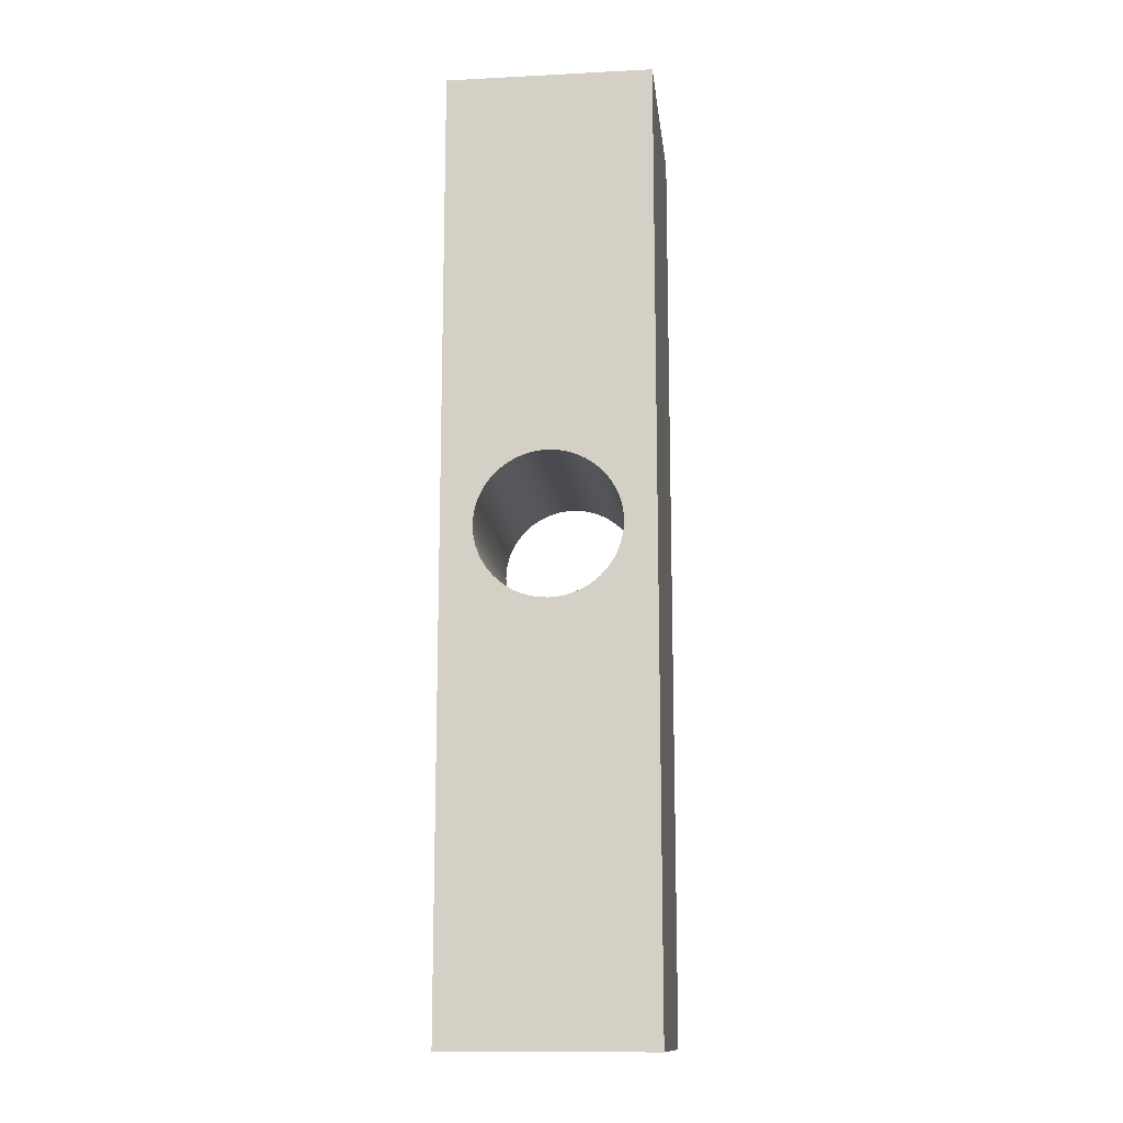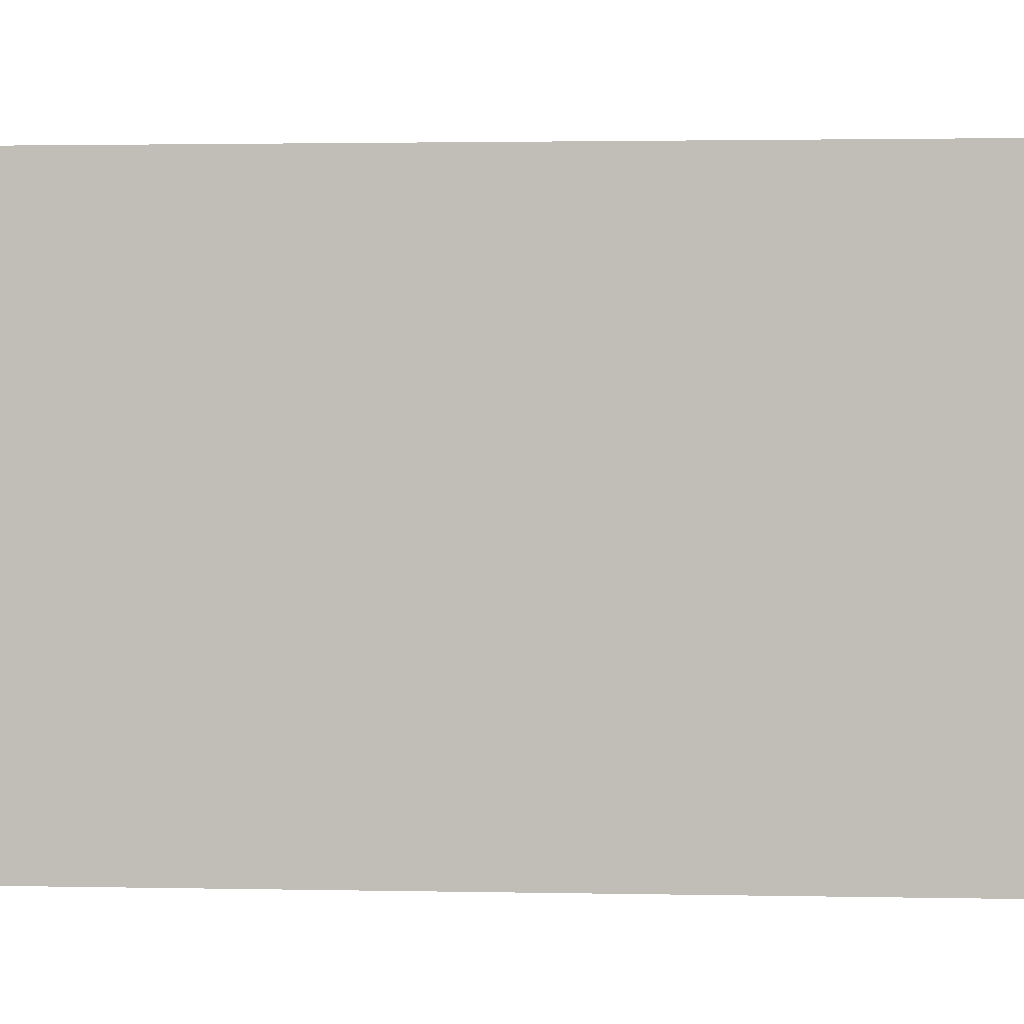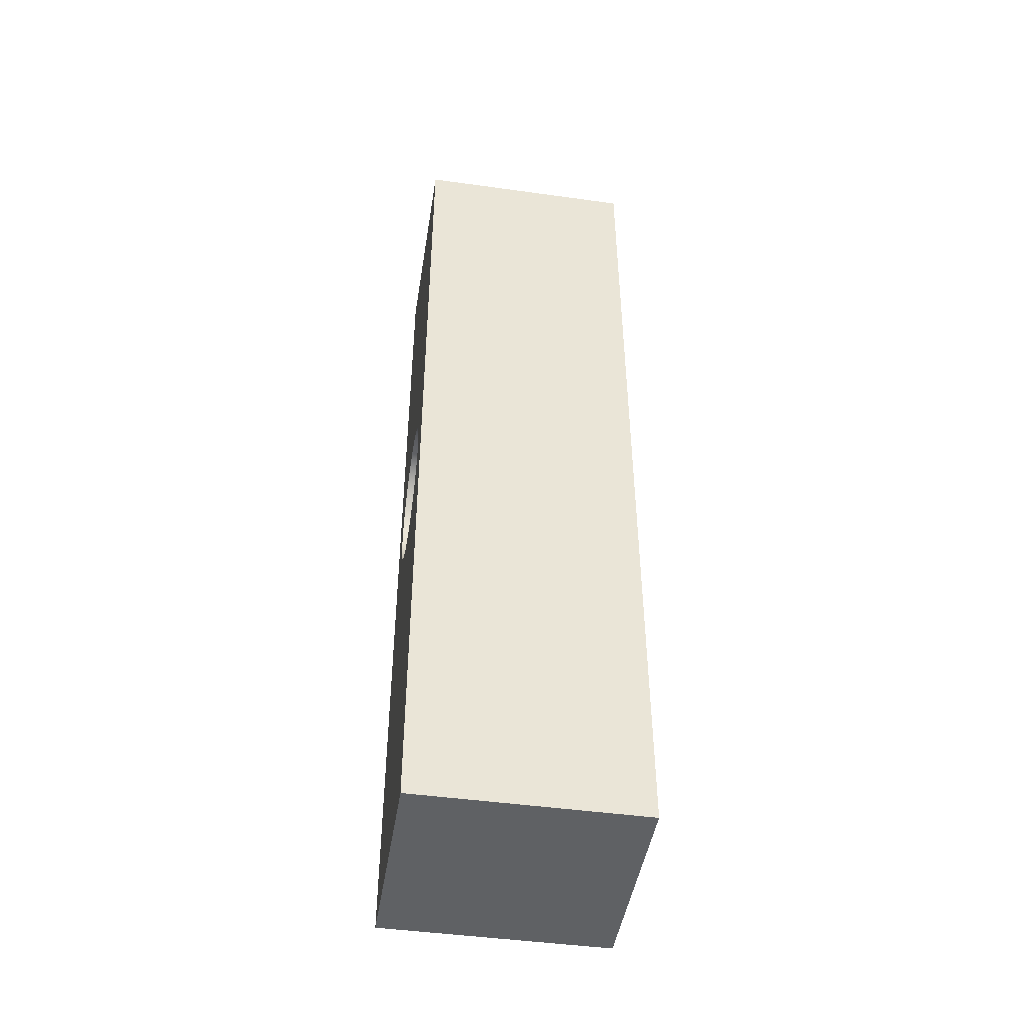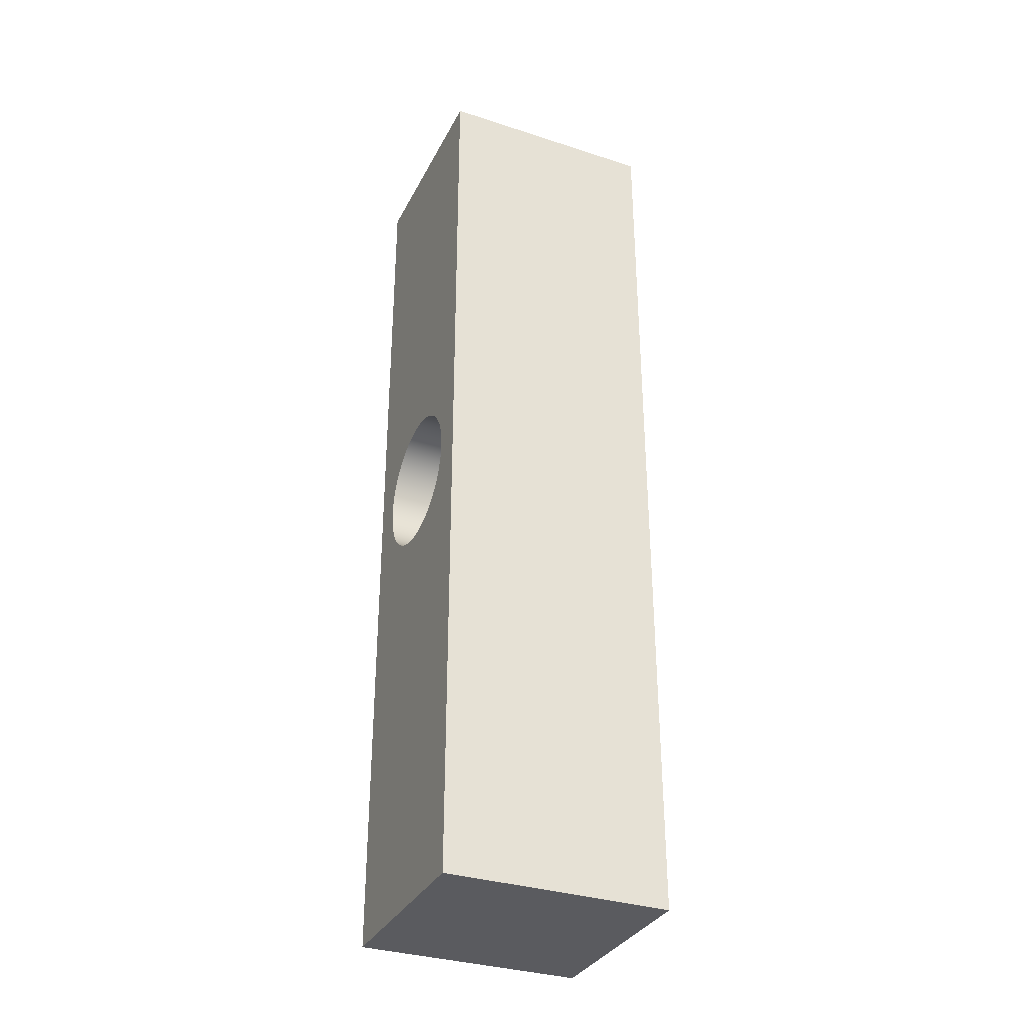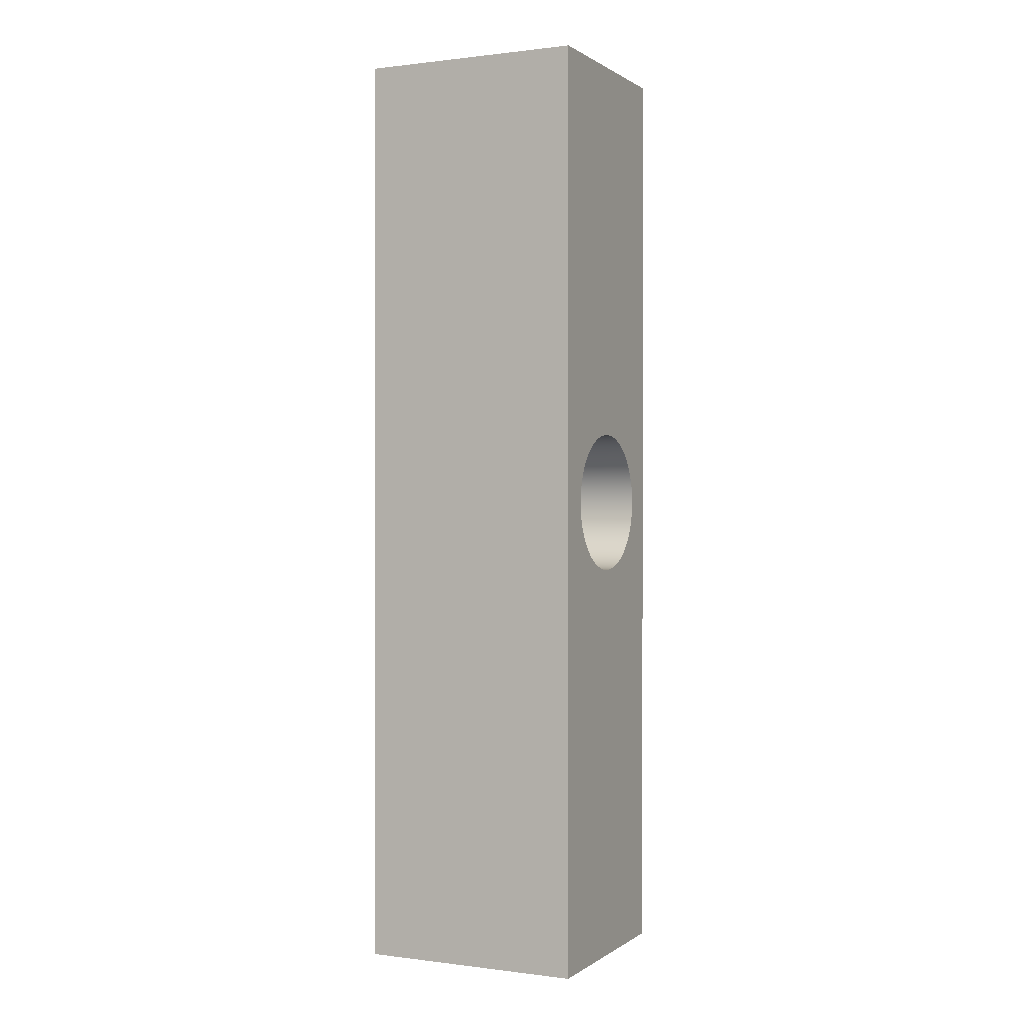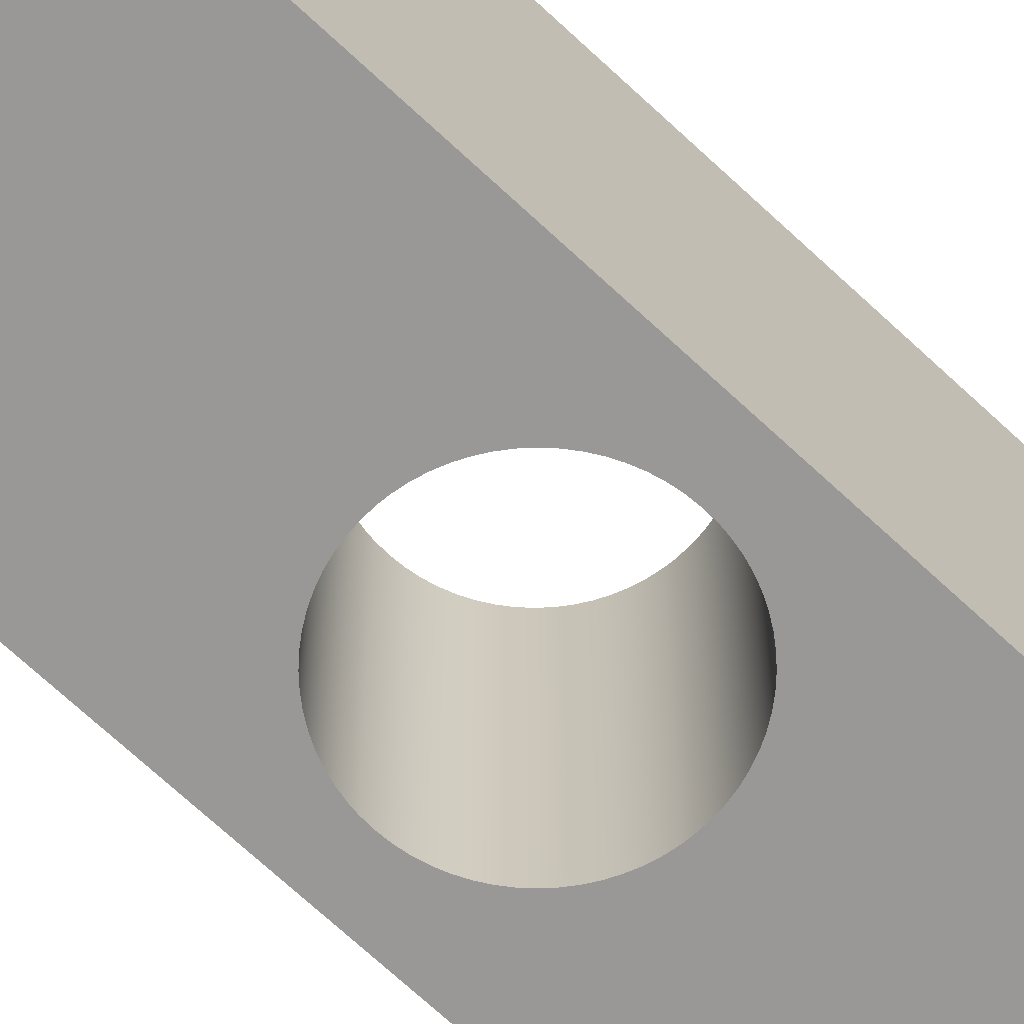
<metadata>
{"format":"obj","ext":"obj","renderer":"f3d","projection":"perspective","resolution":1024,"background":"white","views":[{"elev":-13.6,"azim":-173.5,"up":"+Y"},{"elev":0.9,"azim":99.3,"up":"+Z"},{"elev":-46.4,"azim":81.0,"up":"+Y"},{"elev":-33.5,"azim":66.1,"up":"+Y"},{"elev":0.5,"azim":115.5,"up":"+Y"},{"elev":-68.6,"azim":46.7,"up":"+Z"}]}
</metadata>
<code>
v 66.8 0 0
v 66.8 210.1 0
v 20.8 210.1 0
v 20.8 0 0
v 43.8 91.41 0
v 42.24 91.48 0
v 40.71 91.71 0
v 39.24 92.07 0
v 37.83 92.57 0
v 36.47 93.19 0
v 35.19 93.94 0
v 33.99 94.79 0
v 32.87 95.75 0
v 31.85 96.81 0
v 30.92 97.96 0
v 30.1 99.19 0
v 29.4 100.5 0
v 28.81 101.9 0
v 28.36 103.3 0
v 28.04 104.8 0
v 27.91 105.8 0
v 27.83 107.4 0
v 27.91 108.9 0
v 28.13 110.5 0
v 28.5 111.9 0
v 29 113.3 0
v 29.62 114.7 0
v 30.36 116 0
v 31.22 117.2 0
v 32.18 118.3 0
v 33.23 119.3 0
v 34.38 120.3 0
v 35.61 121.1 0
v 36.92 121.8 0
v 38.29 122.4 0
v 39.73 122.8 0
v 41.22 123.1 0
v 42.24 123.3 0
v 43.8 123.3 0
v 45.36 123.3 0
v 46.88 123 0
v 48.36 122.7 0
v 49.77 122.2 0
v 51.12 121.6 0
v 52.4 120.8 0
v 53.61 120 0
v 54.73 119 0
v 55.75 117.9 0
v 56.68 116.8 0
v 57.5 115.6 0
v 58.2 114.3 0
v 58.78 112.9 0
v 59.24 111.4 0
v 59.56 110 0
v 59.69 108.9 0
v 59.77 107.4 0
v 59.69 105.8 0
v 59.47 104.3 0
v 59.1 102.8 0
v 58.6 101.4 0
v 57.98 100 0
v 57.23 98.77 0
v 56.38 97.56 0
v 55.42 96.45 0
v 54.36 95.42 0
v 53.22 94.5 0
v 51.99 93.68 0
v 50.68 92.97 0
v 49.31 92.39 0
v 47.87 91.93 0
v 46.38 91.62 0
v 45.36 91.48 0
v 66.8 0 50
v 66.8 210.1 50
v 20.8 210.1 50
v 20.8 0 50
v 43.8 91.41 50
v 42.24 91.48 50
v 40.71 91.71 50
v 39.24 92.07 50
v 37.83 92.57 50
v 36.47 93.19 50
v 35.19 93.94 50
v 33.99 94.79 50
v 32.87 95.75 50
v 31.85 96.81 50
v 30.92 97.96 50
v 30.1 99.19 50
v 29.4 100.5 50
v 28.81 101.9 50
v 28.36 103.3 50
v 28.04 104.8 50
v 27.91 105.8 50
v 27.83 107.4 50
v 27.91 108.9 50
v 28.13 110.5 50
v 28.5 111.9 50
v 29 113.3 50
v 29.62 114.7 50
v 30.36 116 50
v 31.22 117.2 50
v 32.18 118.3 50
v 33.23 119.3 50
v 34.38 120.3 50
v 35.61 121.1 50
v 36.92 121.8 50
v 38.29 122.4 50
v 39.73 122.8 50
v 41.22 123.1 50
v 42.24 123.3 50
v 43.8 123.3 50
v 45.36 123.3 50
v 46.88 123 50
v 48.36 122.7 50
v 49.77 122.2 50
v 51.12 121.6 50
v 52.4 120.8 50
v 53.61 120 50
v 54.73 119 50
v 55.75 117.9 50
v 56.68 116.8 50
v 57.5 115.6 50
v 58.2 114.3 50
v 58.78 112.9 50
v 59.24 111.4 50
v 59.56 110 50
v 59.69 108.9 50
v 59.77 107.4 50
v 59.69 105.8 50
v 59.47 104.3 50
v 59.1 102.8 50
v 58.6 101.4 50
v 57.98 100 50
v 57.23 98.77 50
v 56.38 97.56 50
v 55.42 96.45 50
v 54.36 95.42 50
v 53.22 94.5 50
v 51.99 93.68 50
v 50.68 92.97 50
v 49.31 92.39 50
v 47.87 91.93 50
v 46.38 91.62 50
v 45.36 91.48 50
o Extrude
f 1 2 74 73
f 2 3 75 74
f 3 4 76 75
f 4 1 73 76
f 5 6 78 77
f 6 7 79 78
f 7 8 80 79
f 8 9 81 80
f 9 10 82 81
f 10 11 83 82
f 11 12 84 83
f 12 13 85 84
f 13 14 86 85
f 14 15 87 86
f 15 16 88 87
f 16 17 89 88
f 17 18 90 89
f 18 19 91 90
f 19 20 92 91
f 20 21 93 92
f 21 22 94 93
f 22 23 95 94
f 23 24 96 95
f 24 25 97 96
f 25 26 98 97
f 26 27 99 98
f 27 28 100 99
f 28 29 101 100
f 29 30 102 101
f 30 31 103 102
f 31 32 104 103
f 32 33 105 104
f 33 34 106 105
f 34 35 107 106
f 35 36 108 107
f 36 37 109 108
f 37 38 110 109
f 38 39 111 110
f 39 40 112 111
f 40 41 113 112
f 41 42 114 113
f 42 43 115 114
f 43 44 116 115
f 44 45 117 116
f 45 46 118 117
f 46 47 119 118
f 47 48 120 119
f 48 49 121 120
f 49 50 122 121
f 50 51 123 122
f 51 52 124 123
f 52 53 125 124
f 53 54 126 125
f 54 55 127 126
f 55 56 128 127
f 56 57 129 128
f 57 58 130 129
f 58 59 131 130
f 59 60 132 131
f 60 61 133 132
f 61 62 134 133
f 62 63 135 134
f 63 64 136 135
f 64 65 137 136
f 65 66 138 137
f 66 67 139 138
f 67 68 140 139
f 68 69 141 140
f 69 70 142 141
f 70 71 143 142
f 71 72 144 143
f 72 5 77 144
f 4 6 5 1
f 39 38 3 2
f 40 39 2
f 41 40 2
f 42 41 2
f 43 42 2
f 3 38 37
f 3 37 36
f 3 36 35
f 3 35 34
f 44 43 2
f 3 34 33
f 45 44 2
f 3 33 32
f 46 45 2
f 3 32 31
f 47 46 2
f 3 31 30
f 48 47 2
f 3 30 29
f 49 48 2
f 3 29 28
f 50 49 2
f 3 28 27
f 51 50 2
f 3 27 26
f 52 51 2
f 3 26 25
f 53 52 2
f 3 25 24
f 54 53 2
f 3 24 23
f 55 54 2
f 56 55 2
f 3 23 22
f 57 56 2
f 57 2 1
f 58 57 1
f 59 58 1
f 60 59 1
f 61 60 1
f 62 61 1
f 63 62 1
f 64 63 1
f 65 64 1
f 66 65 1
f 67 66 1
f 68 67 1
f 69 68 1
f 70 69 1
f 71 70 1
f 72 71 1
f 5 72 1
f 7 6 4
f 8 7 4
f 9 8 4
f 10 9 4
f 11 10 4
f 12 11 4
f 13 12 4
f 14 13 4
f 15 14 4
f 16 15 4
f 17 16 4
f 18 17 4
f 19 18 4
f 20 19 4
f 21 20 4
f 21 4 3
f 21 3 22
f 77 76 73 144
f 111 74 75 110
f 109 110 75
f 108 109 75
f 107 108 75
f 74 111 112
f 74 112 113
f 74 113 114
f 74 114 115
f 106 107 75
f 74 115 116
f 105 106 75
f 74 116 117
f 104 105 75
f 74 117 118
f 103 104 75
f 74 118 119
f 102 103 75
f 74 119 120
f 101 102 75
f 74 120 121
f 100 101 75
f 74 121 122
f 99 100 75
f 74 122 123
f 98 99 75
f 74 123 124
f 97 98 75
f 74 124 125
f 96 97 75
f 74 125 126
f 95 96 75
f 74 126 127
f 74 127 128
f 94 95 75
f 74 128 129
f 73 74 129
f 73 129 130
f 73 130 131
f 73 131 132
f 73 132 133
f 73 133 134
f 73 134 135
f 73 135 136
f 73 136 137
f 73 137 138
f 73 138 139
f 73 139 140
f 73 140 141
f 73 141 142
f 73 142 143
f 73 143 144
f 76 77 78
f 76 78 79
f 76 79 80
f 76 80 81
f 76 81 82
f 76 82 83
f 76 83 84
f 76 84 85
f 76 85 86
f 76 86 87
f 76 87 88
f 76 88 89
f 76 89 90
f 76 90 91
f 76 91 92
f 76 92 93
f 75 76 93
f 75 93 94

</code>
